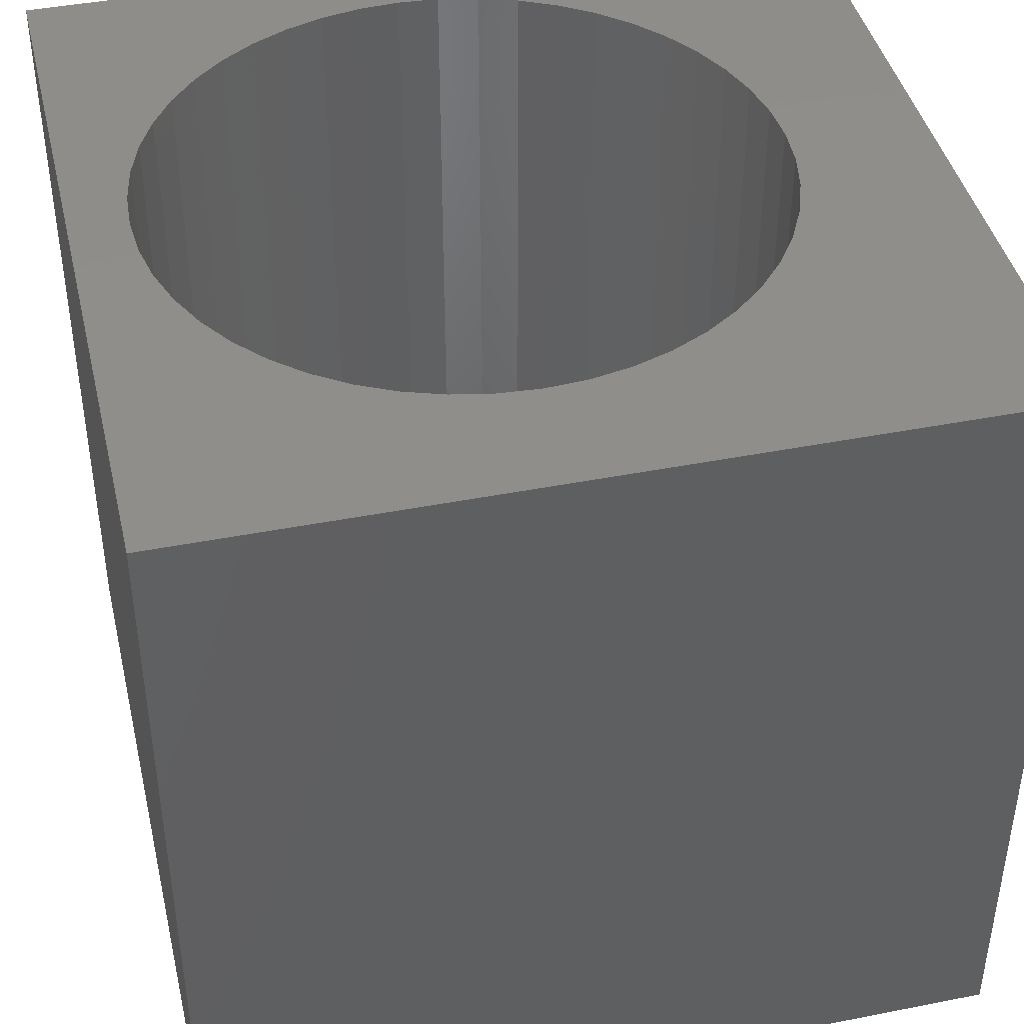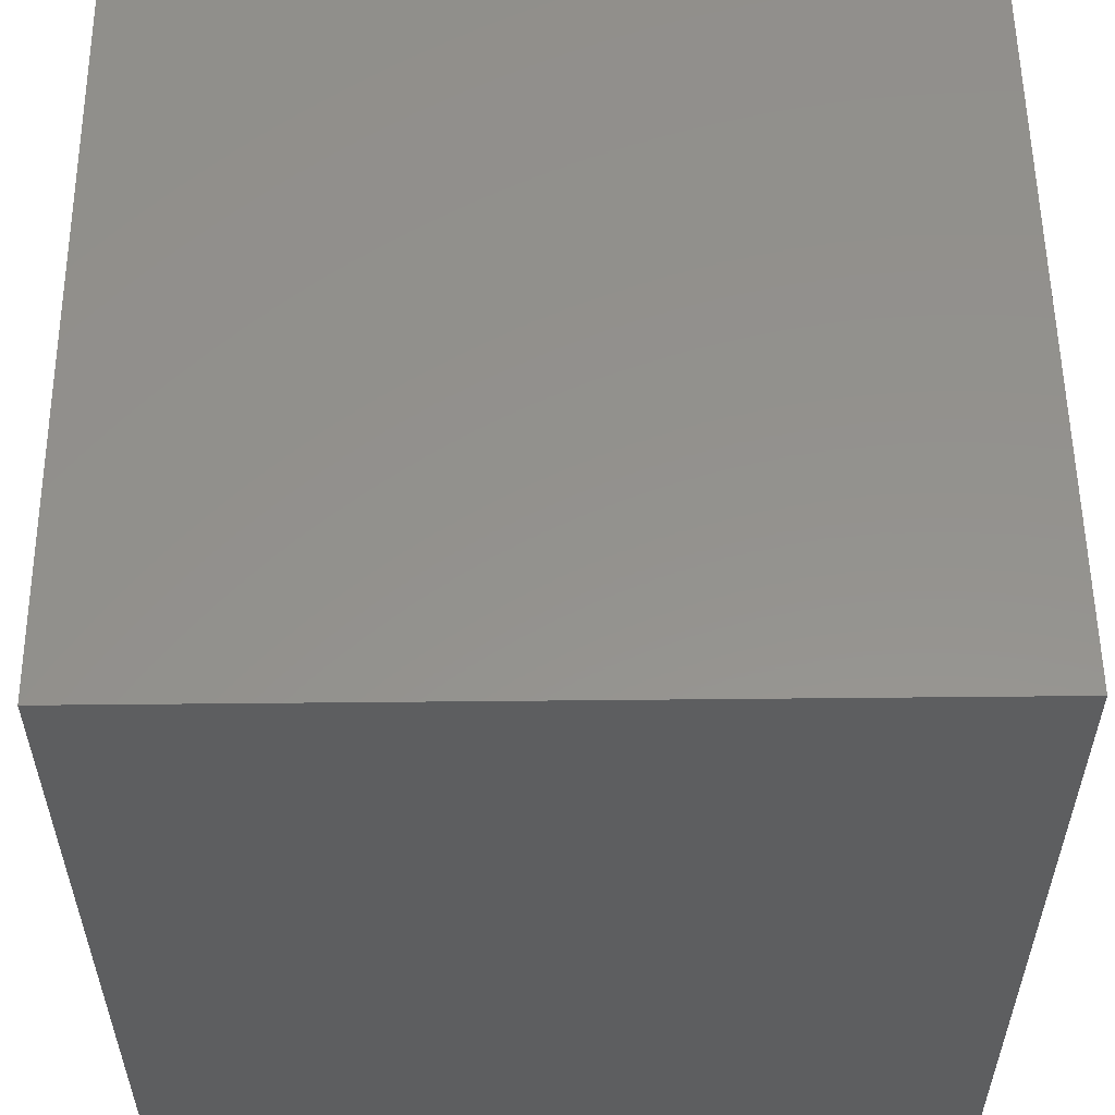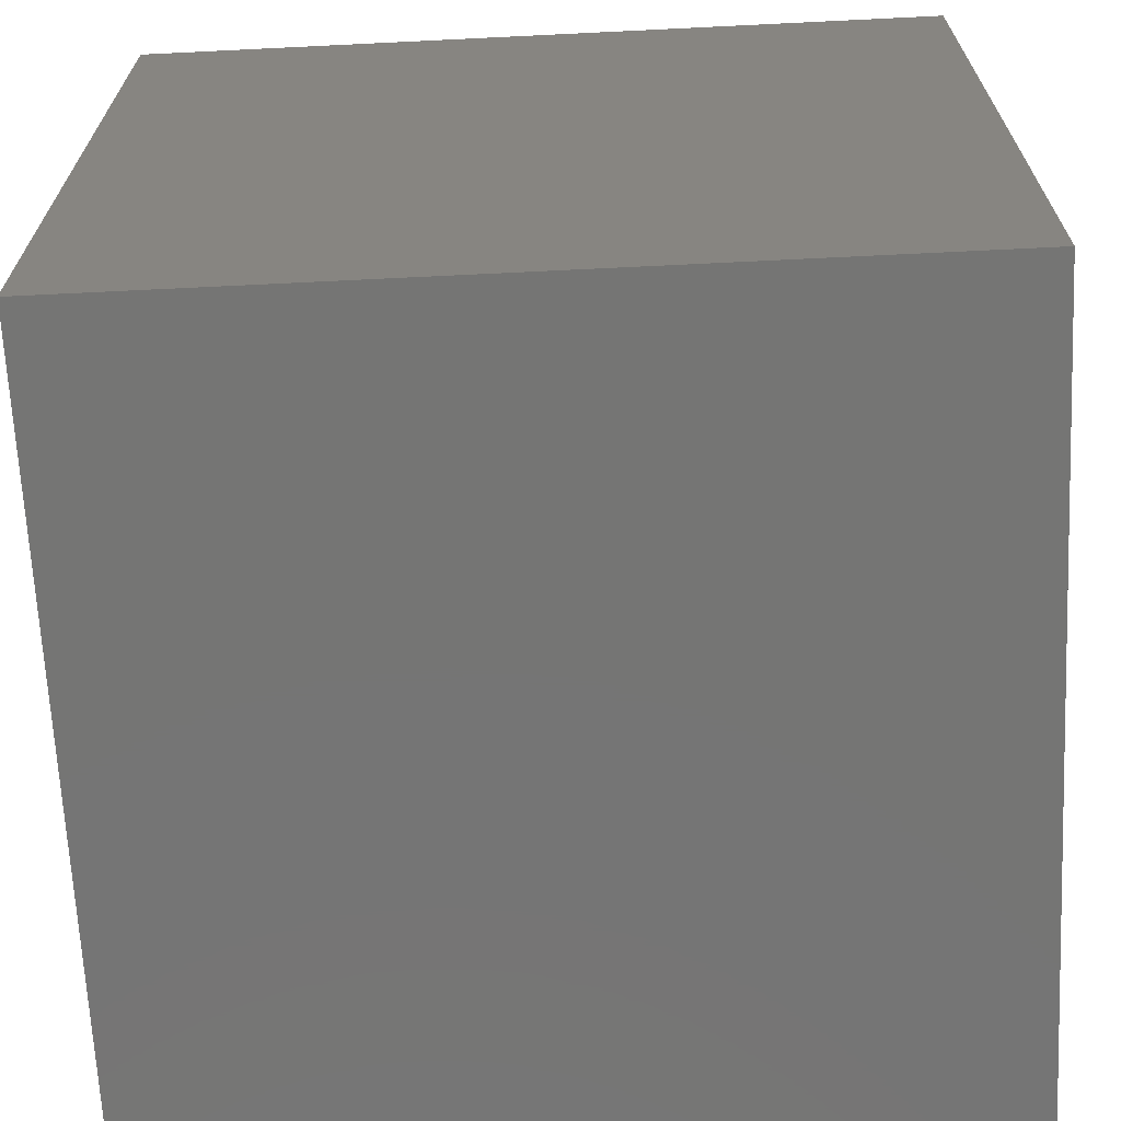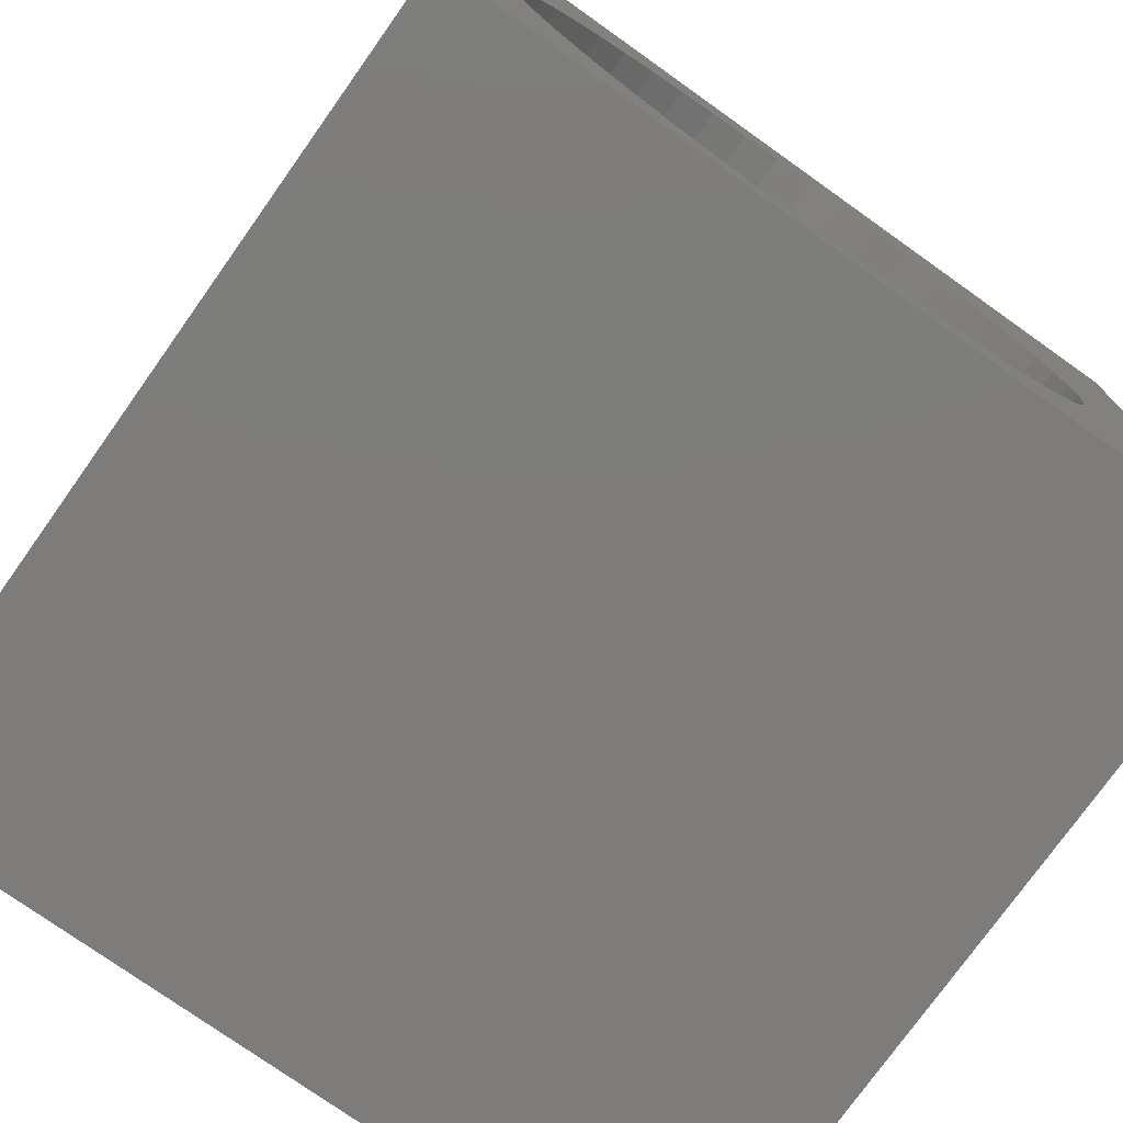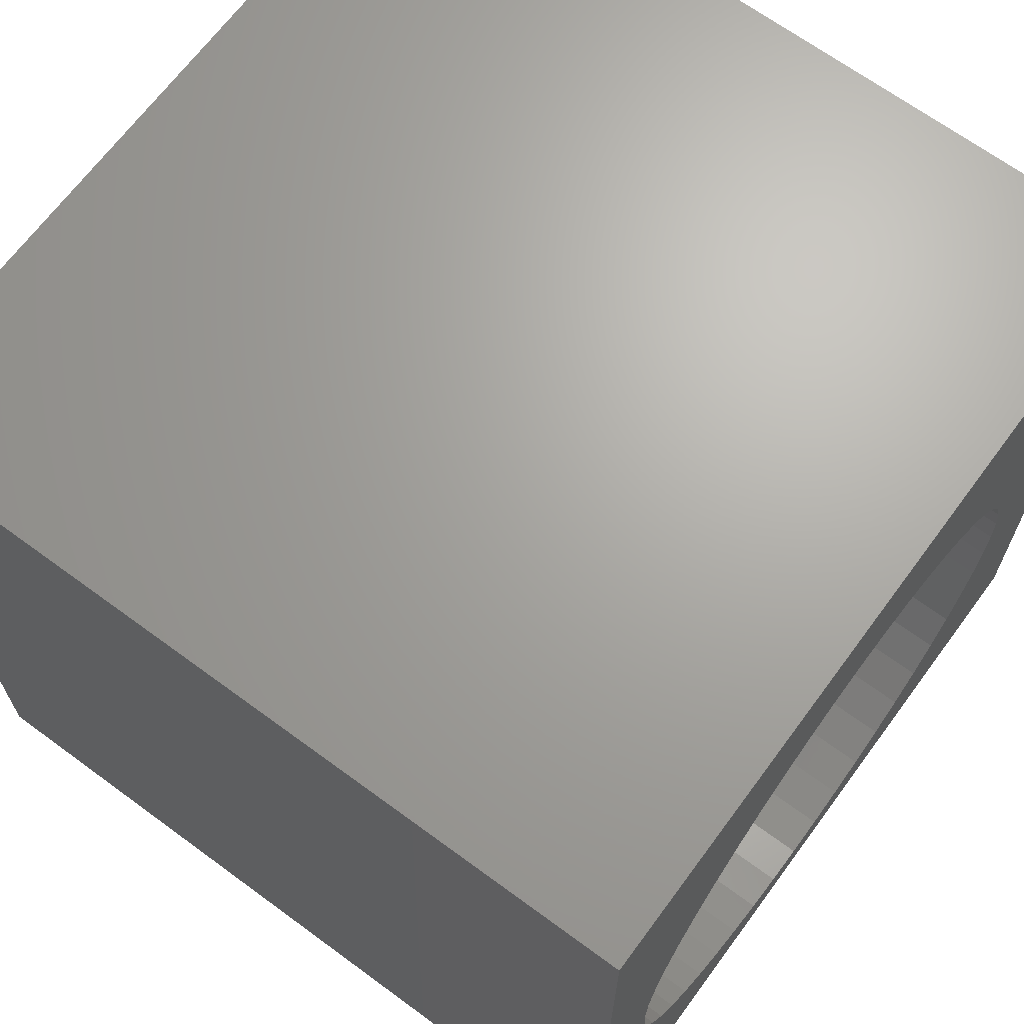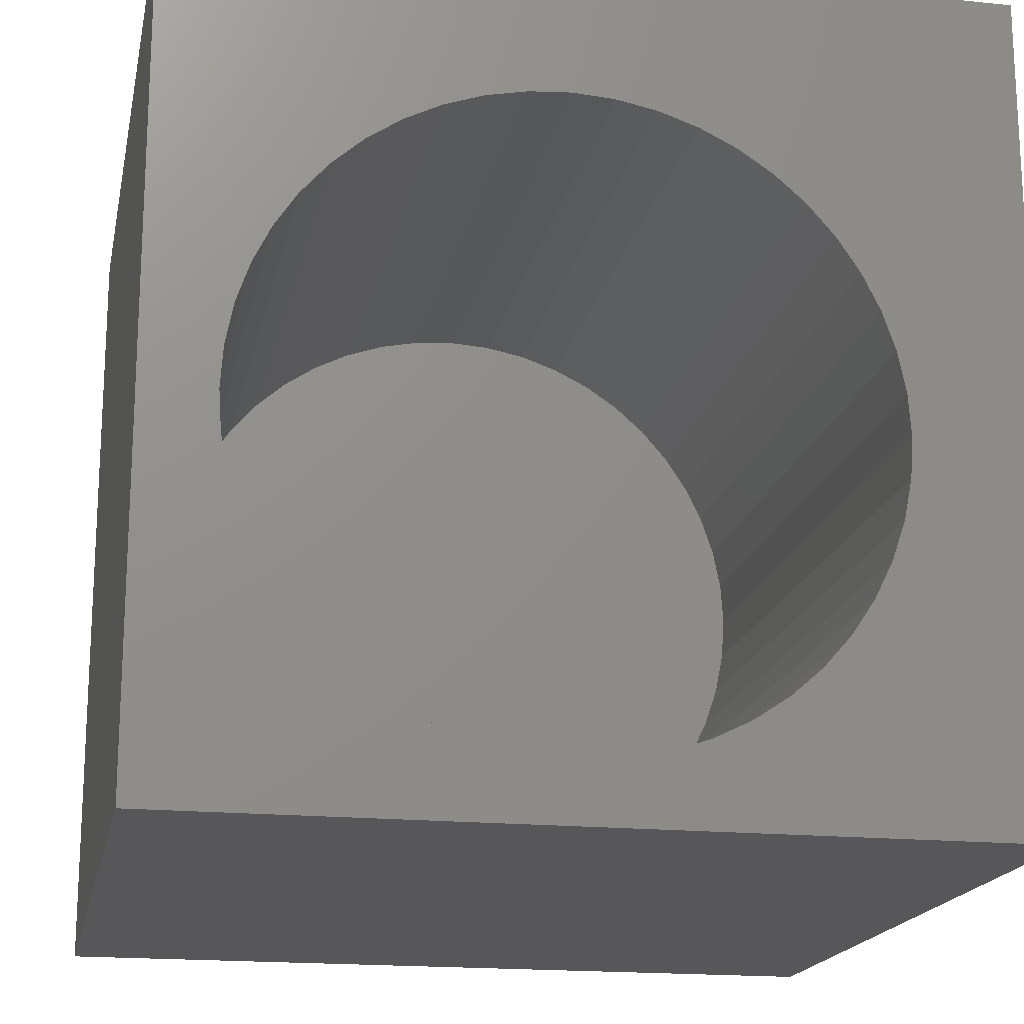
<metadata>
{"format":"stl","ext":"stl","renderer":"f3d","projection":"perspective","resolution":1024,"background":"white","views":[{"elev":42.7,"azim":76.8,"up":"+Z"},{"elev":55.7,"azim":89.4,"up":"+Y"},{"elev":-67.3,"azim":2.8,"up":"+Z"},{"elev":-76.1,"azim":-35.4,"up":"+Y"},{"elev":67.3,"azim":-53.6,"up":"+Y"},{"elev":-18.0,"azim":-11.2,"up":"+Y"}]}
</metadata>
<code>
# stl→obj: 104 verts, 204 faces
v 0 10 10
v 0 10 0
v 0 0 10
v 0 0 0
v 8.383 3.527 10
v 8.223 3.054 10
v 10 0 10
v 6.156 0.9876 10
v 5.683 0.827 10
v 5.683 8.205 10
v 6.156 8.044 10
v 10 10 10
v 6.604 7.823 10
v 7.019 7.545 10
v 7.395 7.216 10
v 8.223 5.977 10
v 8.383 5.504 10
v 7.724 6.841 10
v 8.002 6.425 10
v 8.002 2.606 10
v 7.724 2.191 10
v 7.395 1.815 10
v 2.785 1.208 10
v 3.233 0.9876 10
v 3.706 0.827 10
v 8.481 5.014 10
v 8.513 4.516 10
v 8.481 4.017 10
v 7.019 1.486 10
v 6.604 1.208 10
v 3.706 8.205 10
v 4.196 8.302 10
v 4.694 8.335 10
v 5.193 8.302 10
v 5.193 0.7295 10
v 4.694 0.6969 10
v 4.196 0.7295 10
v 2.37 7.545 10
v 2.785 7.823 10
v 3.233 8.044 10
v 2.37 1.486 10
v 1.994 1.815 10
v 1.665 2.191 10
v 0.9081 5.014 10
v 0.8755 4.516 10
v 0.9081 4.017 10
v 1.006 3.527 10
v 1.006 5.504 10
v 1.166 5.977 10
v 1.387 6.425 10
v 1.387 2.606 10
v 1.166 3.054 10
v 1.665 6.841 10
v 1.994 7.216 10
v 10 10 0
v 10 0 0
v 8.481 4.017 2.242
v 8.513 4.516 2.242
v 8.481 5.014 2.242
v 8.383 5.504 2.242
v 8.223 5.977 2.242
v 8.002 6.425 2.242
v 7.724 6.841 2.242
v 7.395 7.216 2.242
v 7.019 7.545 2.242
v 6.604 7.823 2.242
v 6.156 8.044 2.242
v 5.683 8.205 2.242
v 5.193 8.302 2.242
v 4.694 8.335 2.242
v 4.196 8.302 2.242
v 3.706 8.205 2.242
v 3.233 8.044 2.242
v 2.785 7.823 2.242
v 2.37 7.545 2.242
v 1.994 7.216 2.242
v 1.665 6.841 2.242
v 1.387 6.425 2.242
v 1.166 5.977 2.242
v 1.006 5.504 2.242
v 0.9081 5.014 2.242
v 0.8755 4.516 2.242
v 0.9081 4.017 2.242
v 1.006 3.527 2.242
v 1.166 3.054 2.242
v 1.387 2.606 2.242
v 1.665 2.191 2.242
v 1.994 1.815 2.242
v 2.37 1.486 2.242
v 2.785 1.208 2.242
v 3.233 0.9876 2.242
v 3.706 0.827 2.242
v 4.196 0.7295 2.242
v 4.694 0.6969 2.242
v 5.193 0.7295 2.242
v 5.683 0.827 2.242
v 6.156 0.9876 2.242
v 6.604 1.208 2.242
v 7.019 1.486 2.242
v 7.395 1.815 2.242
v 7.724 2.191 2.242
v 8.002 2.606 2.242
v 8.223 3.054 2.242
v 8.383 3.527 2.242
f 1 2 3
f 3 2 4
f 5 6 7
f 7 8 9
f 10 11 12
f 11 13 12
f 12 13 14
f 12 14 15
f 12 16 17
f 15 18 12
f 12 18 19
f 12 19 16
f 6 20 7
f 7 20 21
f 7 21 22
f 23 3 24
f 24 3 25
f 17 26 12
f 12 26 27
f 12 27 7
f 7 27 28
f 7 28 5
f 22 29 7
f 7 29 30
f 7 30 8
f 31 32 1
f 1 32 33
f 1 33 12
f 12 33 34
f 12 34 10
f 9 35 7
f 7 35 36
f 7 36 3
f 3 36 37
f 3 37 25
f 38 39 1
f 1 39 40
f 1 40 31
f 23 41 3
f 3 41 42
f 3 42 43
f 44 1 45
f 45 1 3
f 45 3 46
f 46 3 47
f 44 48 1
f 1 48 49
f 1 49 50
f 43 51 3
f 3 51 52
f 3 52 47
f 50 53 1
f 1 53 54
f 1 54 38
f 55 12 56
f 56 12 7
f 2 55 4
f 4 55 56
f 12 55 1
f 1 55 2
f 56 7 4
f 4 7 3
f 57 27 58
f 58 27 26
f 58 26 59
f 59 26 17
f 59 17 60
f 60 17 16
f 60 16 61
f 61 16 19
f 61 19 62
f 62 19 18
f 62 18 63
f 63 18 15
f 63 15 64
f 64 15 14
f 64 14 65
f 65 14 13
f 65 13 66
f 66 13 11
f 66 11 67
f 67 11 10
f 67 10 68
f 68 10 34
f 68 34 69
f 69 34 33
f 69 33 70
f 70 33 32
f 70 32 71
f 71 32 31
f 71 31 72
f 72 31 40
f 72 40 73
f 73 40 39
f 73 39 74
f 74 39 38
f 74 38 75
f 75 38 54
f 75 54 76
f 76 54 53
f 76 53 77
f 77 53 50
f 77 50 78
f 78 50 49
f 78 49 79
f 79 49 48
f 79 48 80
f 80 48 44
f 80 44 81
f 81 44 45
f 81 45 82
f 82 45 46
f 82 46 83
f 83 46 47
f 83 47 84
f 84 47 52
f 84 52 85
f 85 52 51
f 85 51 86
f 86 51 43
f 86 43 87
f 87 43 42
f 87 42 88
f 88 42 41
f 88 41 89
f 89 41 23
f 89 23 90
f 90 23 24
f 90 24 91
f 91 24 25
f 91 25 92
f 92 25 37
f 92 37 93
f 93 37 36
f 93 36 94
f 94 36 35
f 94 35 95
f 95 35 9
f 95 9 96
f 96 9 8
f 96 8 97
f 97 8 30
f 97 30 98
f 98 30 29
f 98 29 99
f 99 29 22
f 99 22 100
f 100 22 21
f 100 21 101
f 101 21 20
f 101 20 102
f 102 20 6
f 102 6 103
f 103 6 5
f 103 5 104
f 104 5 28
f 104 28 57
f 57 28 27
f 71 72 65
f 78 79 102
f 102 79 80
f 102 80 81
f 65 78 64
f 64 78 63
f 81 82 102
f 102 82 83
f 102 83 84
f 68 65 67
f 67 65 66
f 68 69 65
f 65 69 70
f 65 70 71
f 72 73 65
f 65 73 74
f 65 74 75
f 84 85 102
f 102 85 86
f 102 86 87
f 90 91 102
f 102 91 92
f 102 92 93
f 102 103 78
f 78 103 104
f 78 104 57
f 75 76 65
f 65 76 77
f 65 77 78
f 87 88 102
f 102 88 89
f 102 89 90
f 93 94 102
f 102 94 95
f 102 95 96
f 57 58 78
f 78 58 59
f 78 59 60
f 60 61 78
f 78 61 62
f 78 62 63
f 101 102 100
f 100 102 99
f 96 97 102
f 102 97 98
f 102 98 99

</code>
